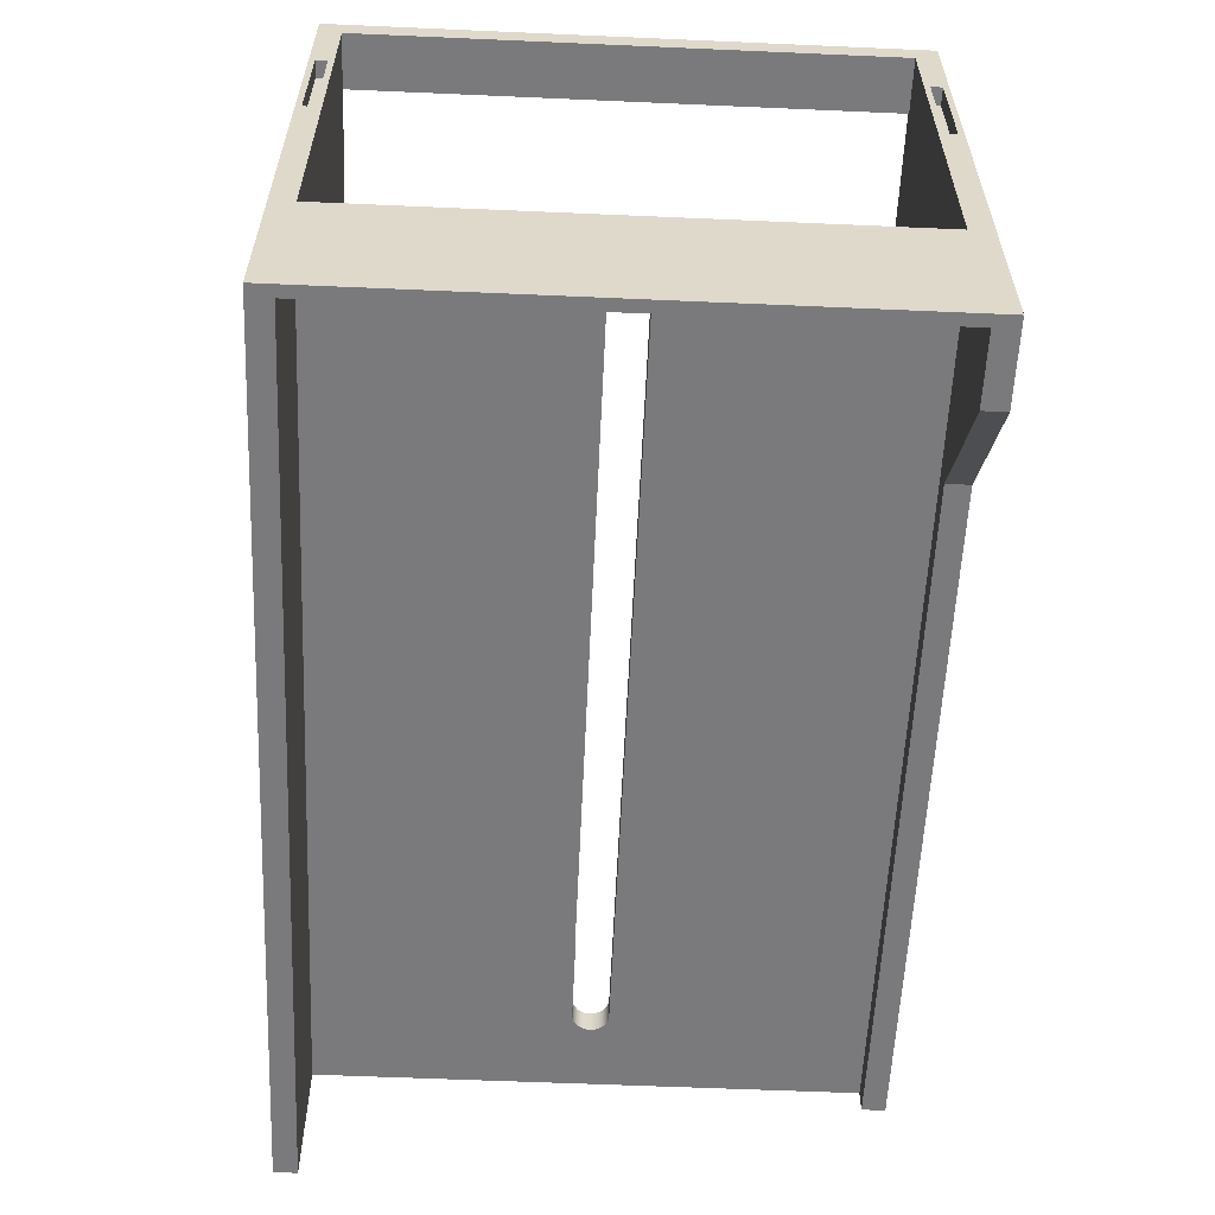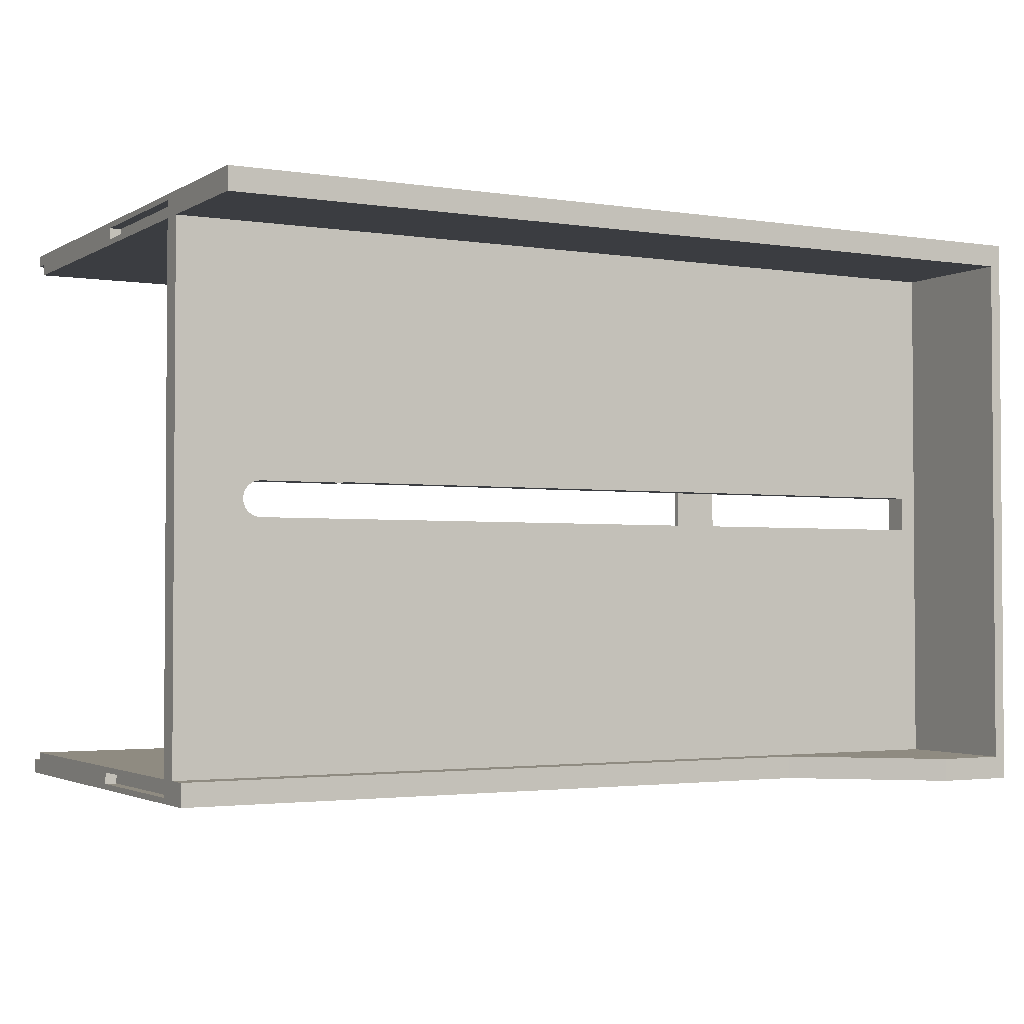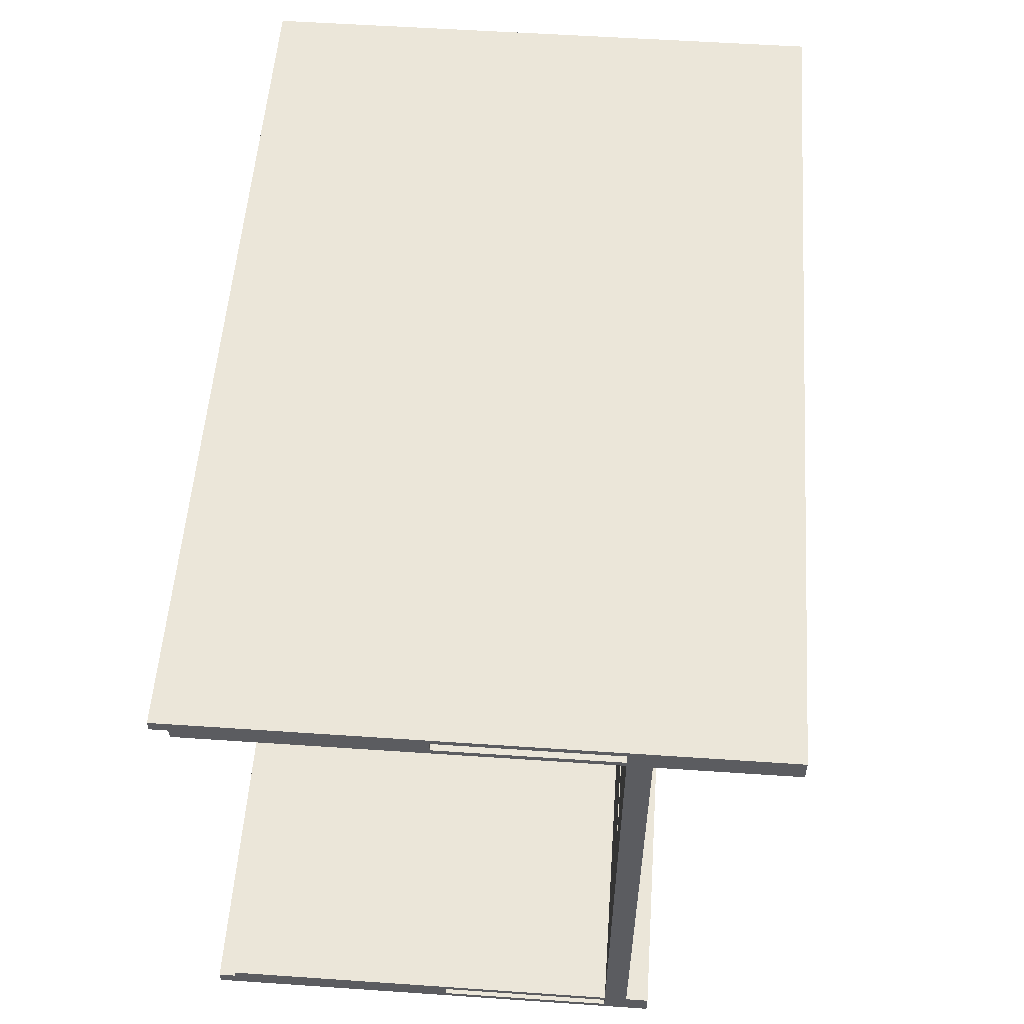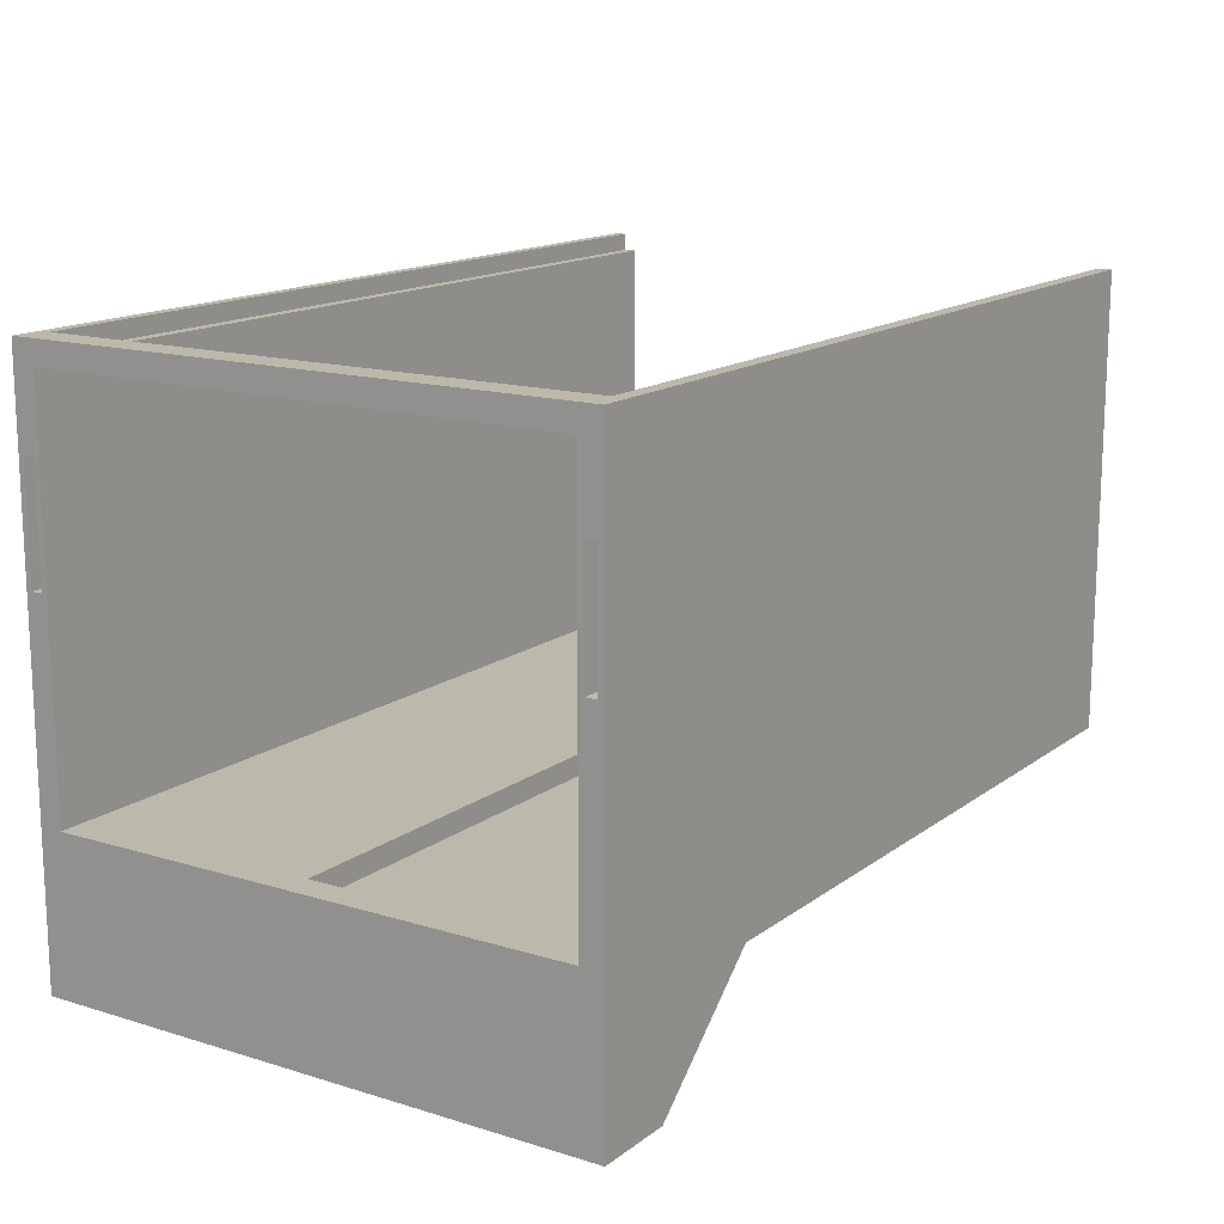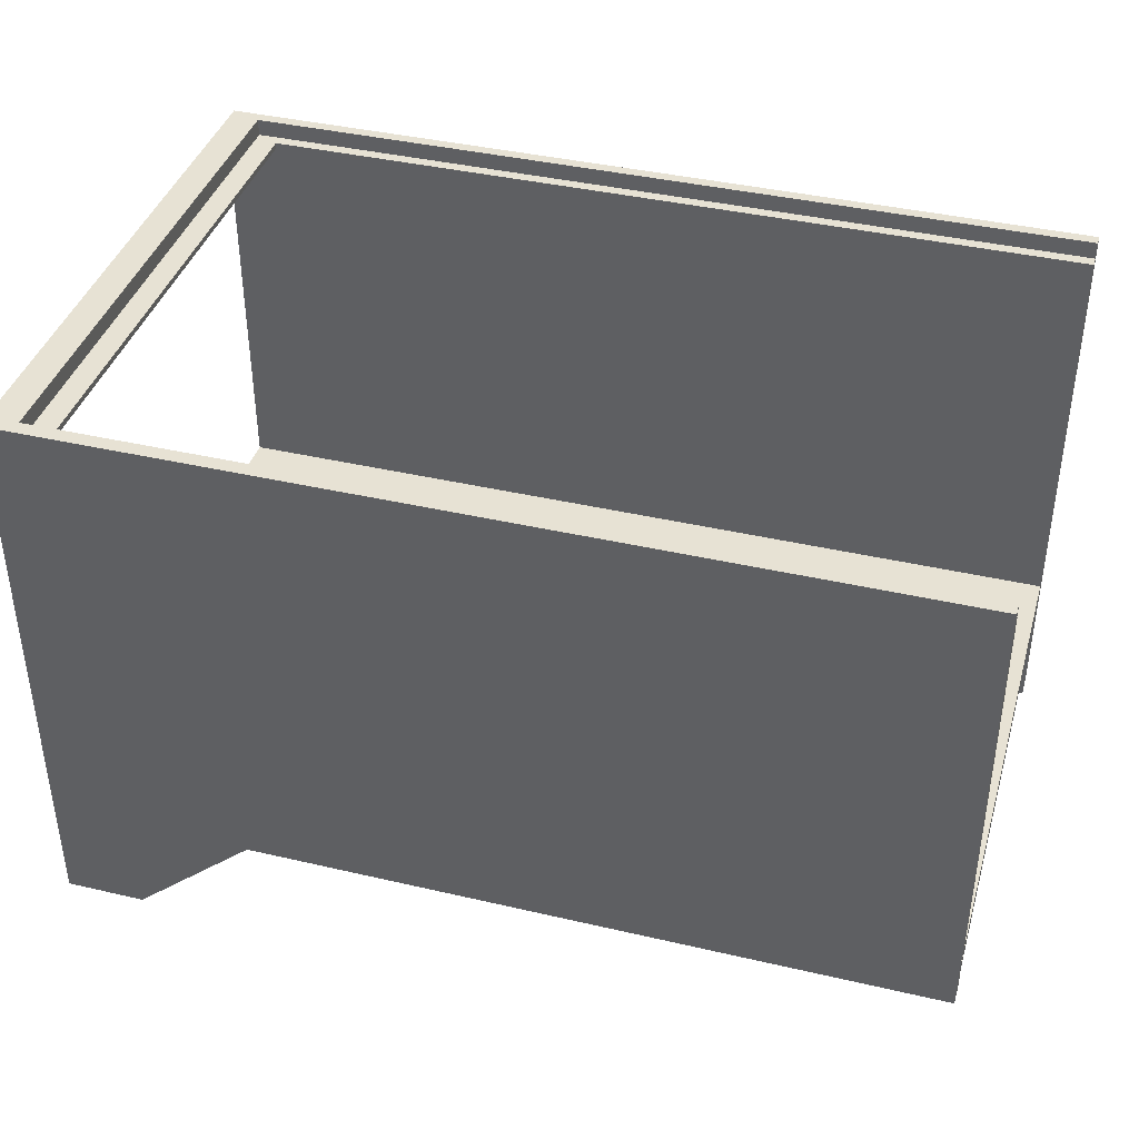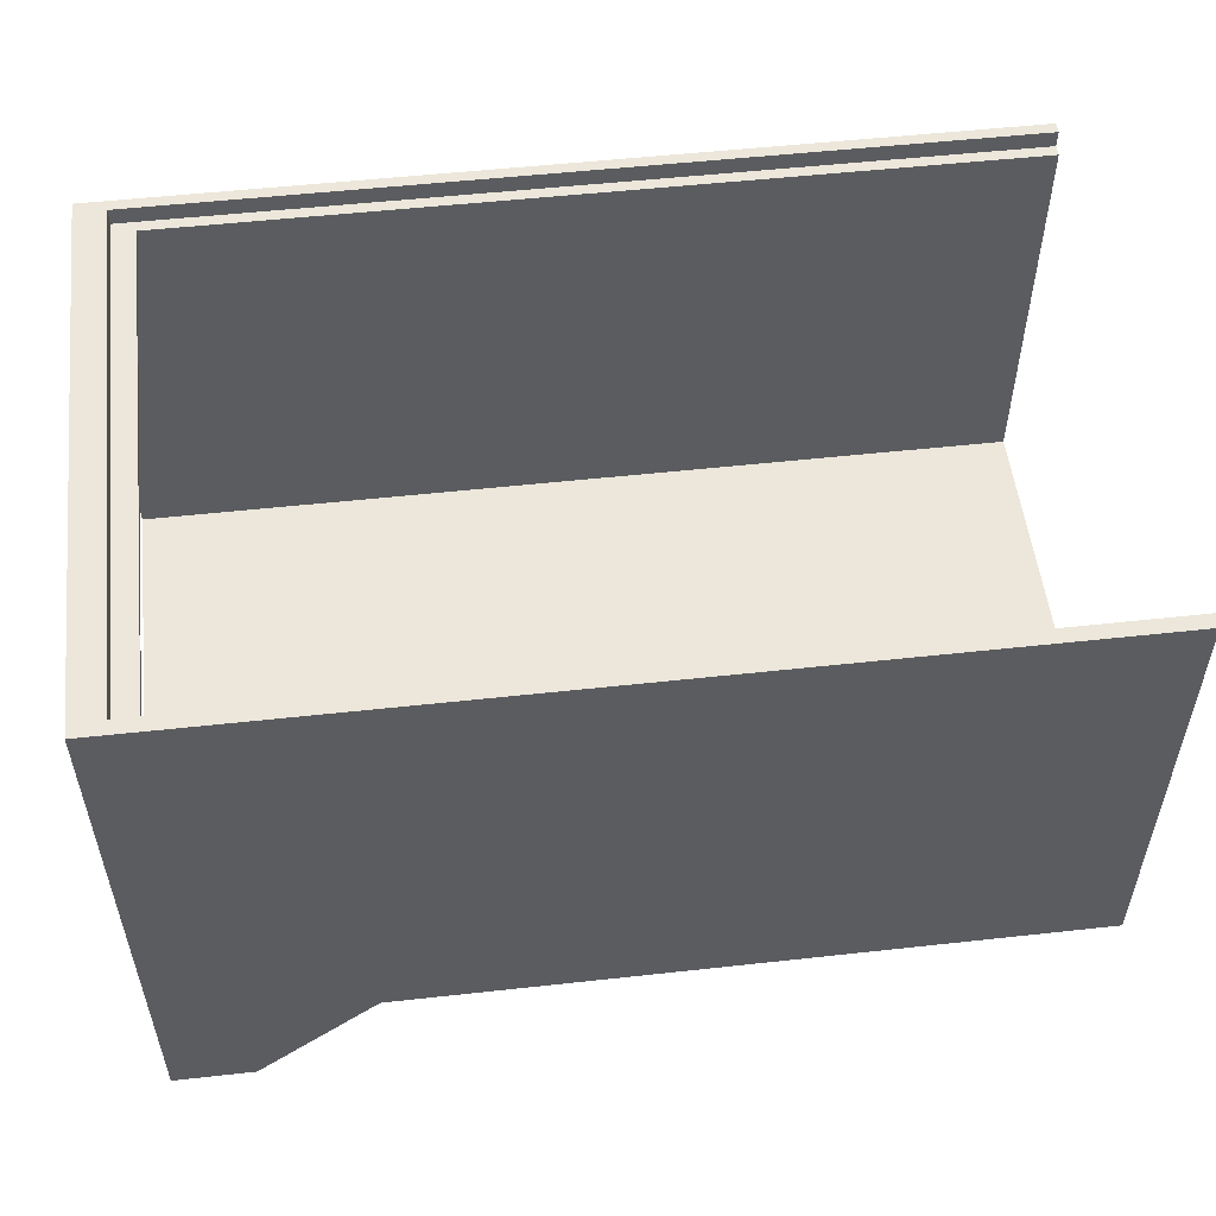
<metadata>
{"format":"obj","ext":"obj","renderer":"f3d","projection":"perspective","resolution":1024,"background":"white","views":[{"elev":-58.2,"azim":-92.6,"up":"+Z"},{"elev":-2.4,"azim":151.1,"up":"+Y"},{"elev":55.2,"azim":94.1,"up":"+Y"},{"elev":14.8,"azim":-56.6,"up":"+Z"},{"elev":39.8,"azim":16.1,"up":"+Z"},{"elev":53.3,"azim":-6.7,"up":"+Z"}]}
</metadata>
<code>
g Body1
v 127 -96 0
v 127 -4 0
v 127 -4 23
v 127 -96 23
v 280 -96 23
v 280 -96 19
v 160.5 -96 19
v 139 -96 0
v 280 -4 23
v 130 -53.1 23
v 265 -53.1 23
v 265.8 -53 23
v 266.5 -52.69 23
v 267.2 -52.21 23
v 267.6 -51.58 23
v 267.9 -50.84 23
v 268.1 -50.05 23
v 267.9 -49.26 23
v 267.6 -48.52 23
v 267.2 -47.89 23
v 266.5 -47.41 23
v 265.8 -47.1 23
v 265 -47 23
v 250 -47 23
v 250 -46.9 23
v 130 -46.9 23
v 280 -4 0
v 280 -96 27
v 125 -96 27
v 125 -96 96
v 134.4 -96 96
v 134.4 -96 97
v 280 -96 97
v 130 -46.9 27
v 130 -53.1 27
v 280 -4 27
v 125 -4 27
v 265 -53.1 27
v 250 -46.9 27
v 250 -47 27
v 265 -47 27
v 265.8 -47.1 27
v 266.5 -47.41 27
v 267.2 -47.89 27
v 267.6 -48.52 27
v 267.9 -49.26 27
v 268.1 -50.05 27
v 267.9 -50.84 27
v 267.6 -51.58 27
v 267.2 -52.21 27
v 266.5 -52.69 27
v 265.8 -53 27
v 280 -4 97
v 134.4 -4 97
v 134.4 -4 96
v 125 -4 96
v 139 -100 0
v 125 -100 0
v 125 0 0
v 280 0 0
v 125 -100 100
v 125 0 100
v 125 -99 83
v 125 -99 63
v 125 -97 63
v 125 -97 83
v 125 -3 83
v 125 -3 63
v 125 -1 63
v 125 -1 83
v 128 -3 83
v 128 -3 63
v 128 -1 83
v 128 -1 63
v 128 -99 83
v 128 -99 63
v 128 -97 83
v 128 -97 63
v 160.5 -100 19
v 280 -100 19
v 280 -97.5 100
v 280 -97.5 97
v 130.4 -97.5 97
v 130.4 -97.5 100
v 130.4 -2 97
v 130.4 -2 100
v 280 0 100
v 280 -2 97
v 280 -2 100
v 280 -3 27
v 280 -3 57
v 280 -1 57
v 280 -1 27
v 280 -97 57
v 280 -97 27
v 280 -99 27
v 280 -99 57
v 280 -100 100
v 278 -1 27
v 278 -1 57
v 278 -3 57
v 278 -3 27
v 278 -97 27
v 278 -97 57
v 278 -99 57
v 278 -99 27
f 2 3 1
f 1 3 4
f 8 1 7
f 7 1 4
f 7 4 5
f 5 6 7
f 3 26 4
f 4 26 10
f 4 10 11
f 26 3 25
f 25 3 9
f 25 9 23
f 23 9 22
f 22 9 21
f 21 9 20
f 20 9 19
f 19 9 18
f 18 9 17
f 17 9 5
f 17 5 16
f 16 5 15
f 15 5 14
f 14 5 13
f 13 5 12
f 12 5 11
f 11 5 4
f 23 24 25
f 3 2 9
f 9 2 27
f 33 28 31
f 31 28 29
f 31 29 30
f 31 32 33
f 26 34 10
f 10 34 35
f 28 38 29
f 29 38 35
f 29 35 34
f 36 47 28
f 28 47 48
f 28 48 49
f 37 39 36
f 36 39 41
f 36 41 42
f 39 37 34
f 34 37 29
f 39 40 41
f 42 43 36
f 36 43 44
f 36 44 45
f 45 46 36
f 36 46 47
f 49 50 28
f 28 50 51
f 28 51 52
f 52 38 28
f 26 25 34
f 34 25 39
f 35 38 10
f 10 38 11
f 56 37 55
f 55 37 36
f 55 36 53
f 53 54 55
f 8 57 1
f 1 57 58
f 1 58 2
f 2 58 59
f 2 59 60
f 60 27 2
f 58 37 59
f 59 37 69
f 59 69 62
f 62 69 70
f 62 70 56
f 56 70 67
f 56 67 68
f 61 64 58
f 58 64 29
f 58 29 37
f 62 56 61
f 61 56 30
f 61 30 63
f 63 30 66
f 66 30 65
f 65 30 29
f 65 29 64
f 69 37 68
f 68 37 56
f 63 64 61
f 68 67 72
f 72 67 71
f 67 70 71
f 71 70 73
f 70 69 73
f 73 69 74
f 69 68 74
f 74 68 72
f 72 71 74
f 74 71 73
f 64 63 76
f 76 63 75
f 63 66 75
f 75 66 77
f 66 65 77
f 77 65 78
f 65 64 78
f 78 64 76
f 76 75 78
f 78 75 77
f 25 24 39
f 39 24 40
f 24 23 40
f 40 23 41
f 41 23 42
f 42 23 22
f 42 22 43
f 43 22 21
f 43 21 44
f 44 21 20
f 44 20 45
f 45 20 19
f 45 19 46
f 46 19 18
f 46 18 47
f 47 18 17
f 47 17 48
f 48 17 16
f 48 16 49
f 49 16 15
f 49 15 50
f 50 15 14
f 50 14 51
f 51 14 13
f 51 13 52
f 52 13 12
f 52 12 38
f 38 12 11
f 79 57 7
f 7 57 8
f 6 80 7
f 7 80 79
f 82 83 81
f 81 83 84
f 85 86 83
f 83 86 84
f 32 31 54
f 54 31 55
f 62 87 59
f 59 87 60
f 89 86 88
f 88 86 85
f 33 32 82
f 82 32 83
f 83 32 54
f 83 54 85
f 85 54 88
f 88 54 53
f 91 36 90
f 90 36 9
f 90 9 93
f 93 9 60
f 93 60 92
f 92 60 87
f 92 87 88
f 88 87 89
f 92 88 91
f 91 88 53
f 91 53 36
f 95 28 94
f 94 28 33
f 94 33 82
f 28 95 5
f 5 95 96
f 5 96 80
f 80 96 97
f 80 97 98
f 98 97 82
f 98 82 81
f 97 94 82
f 80 6 5
f 28 5 36
f 36 5 9
f 9 27 60
f 99 100 102
f 102 100 101
f 103 104 106
f 106 104 105
f 95 94 103
f 103 94 104
f 97 96 105
f 105 96 106
f 95 103 96
f 96 103 106
f 97 105 94
f 94 105 104
f 91 101 92
f 92 101 100
f 91 90 101
f 101 90 102
f 93 92 99
f 99 92 100
f 93 99 90
f 90 99 102
f 98 61 79
f 79 61 58
f 79 58 57
f 79 80 98
f 61 84 62
f 62 84 86
f 62 86 87
f 87 86 89
f 61 98 84
f 84 98 81
f 56 55 30
f 30 55 31
g Body1:1

</code>
